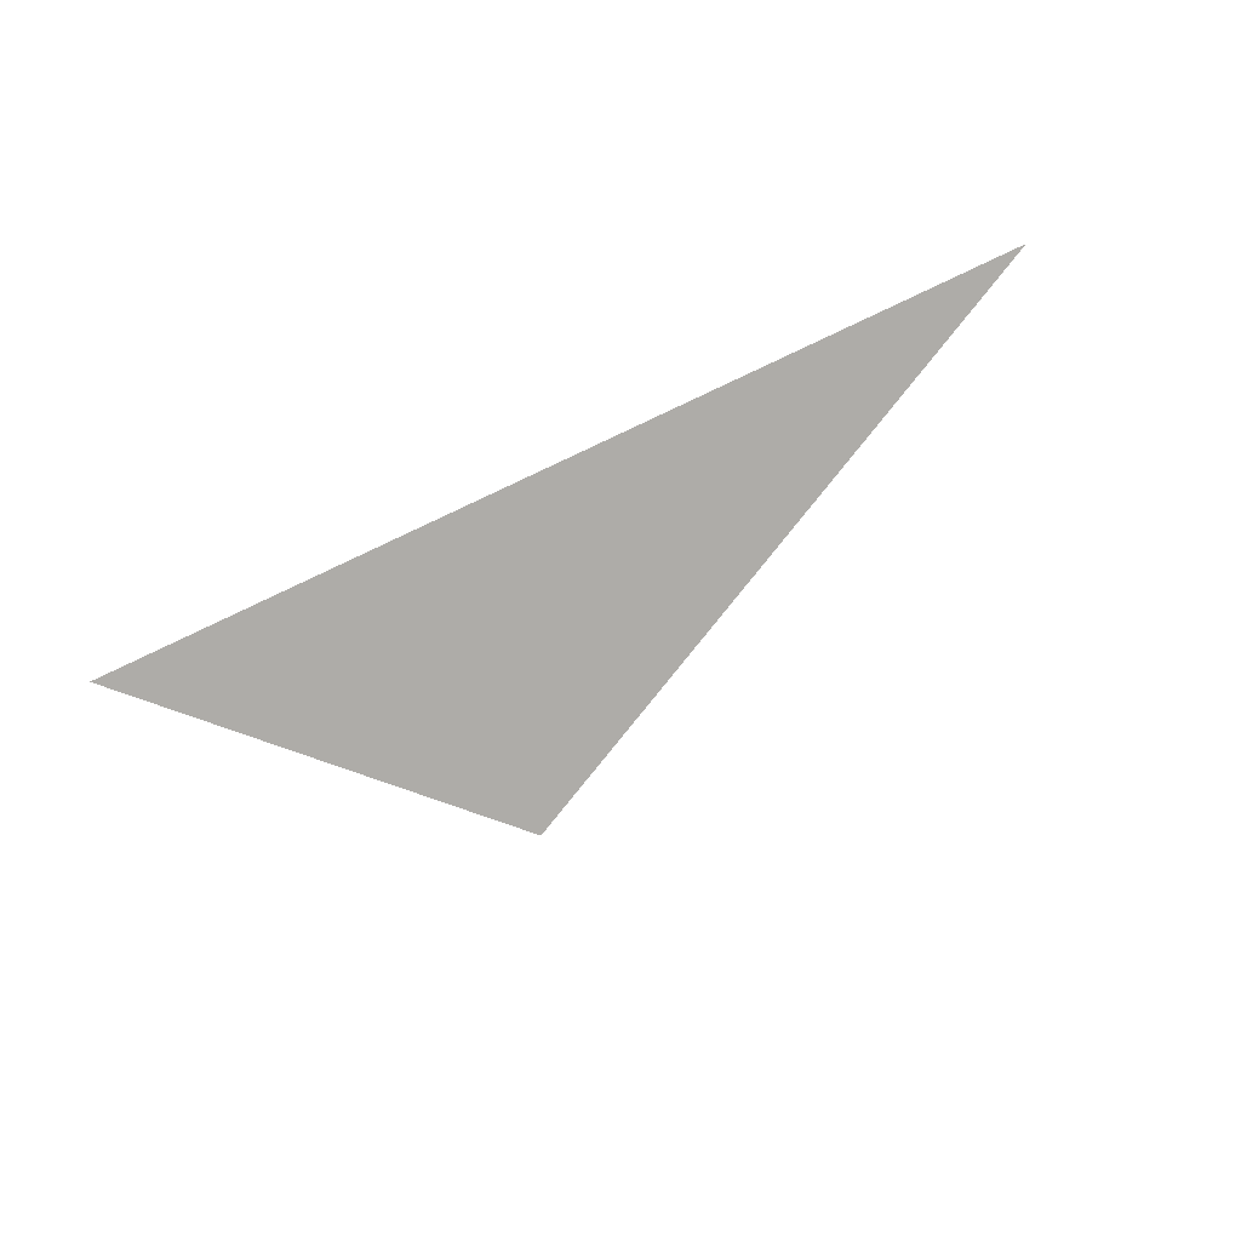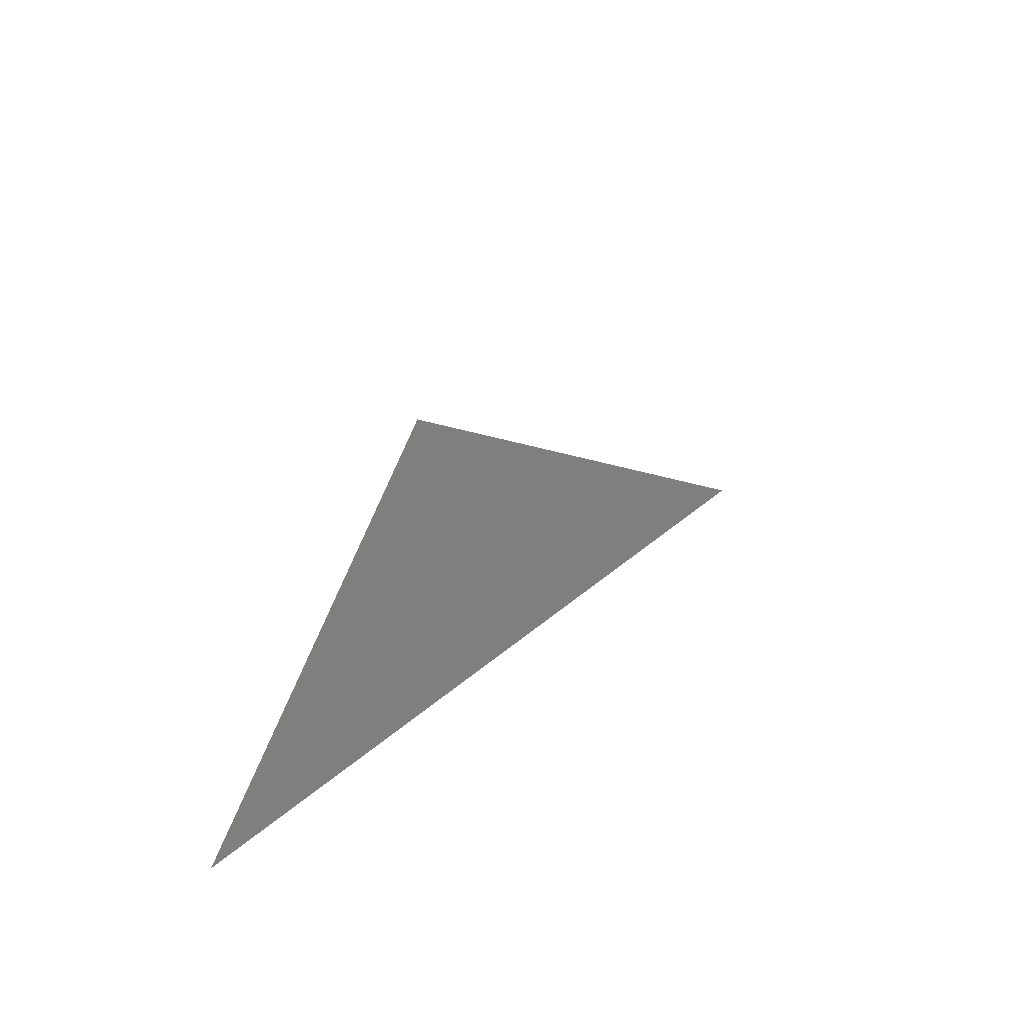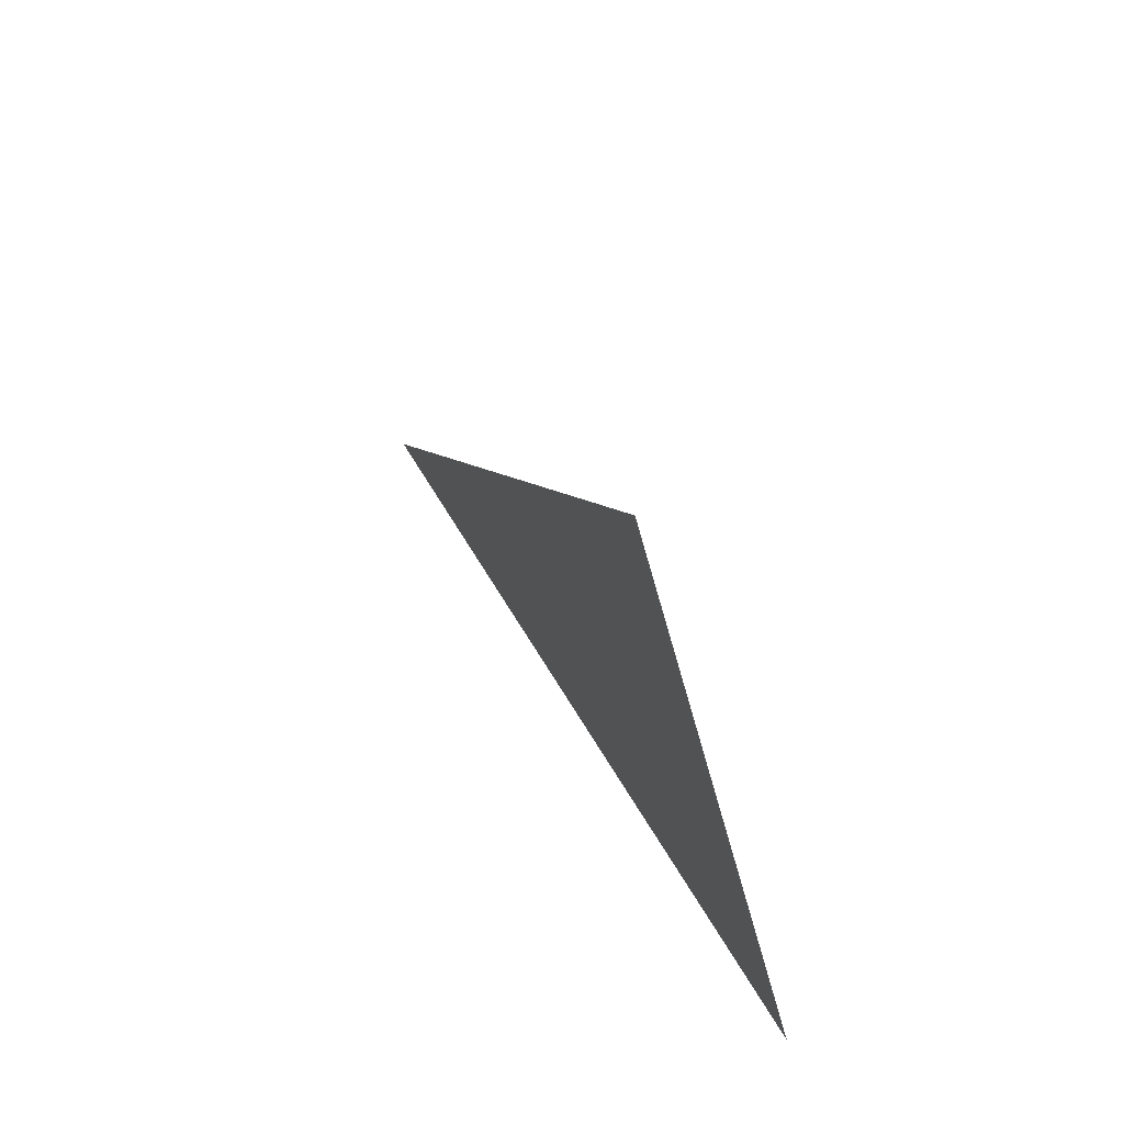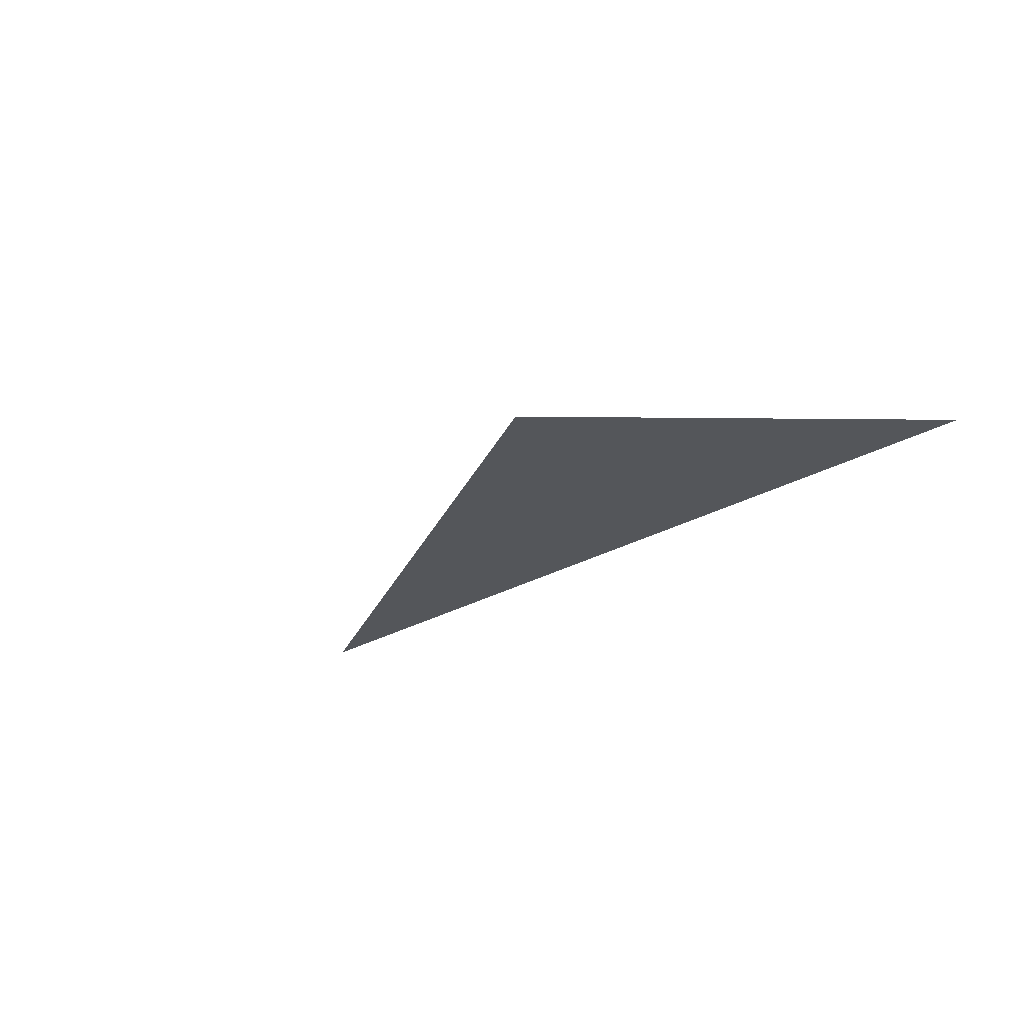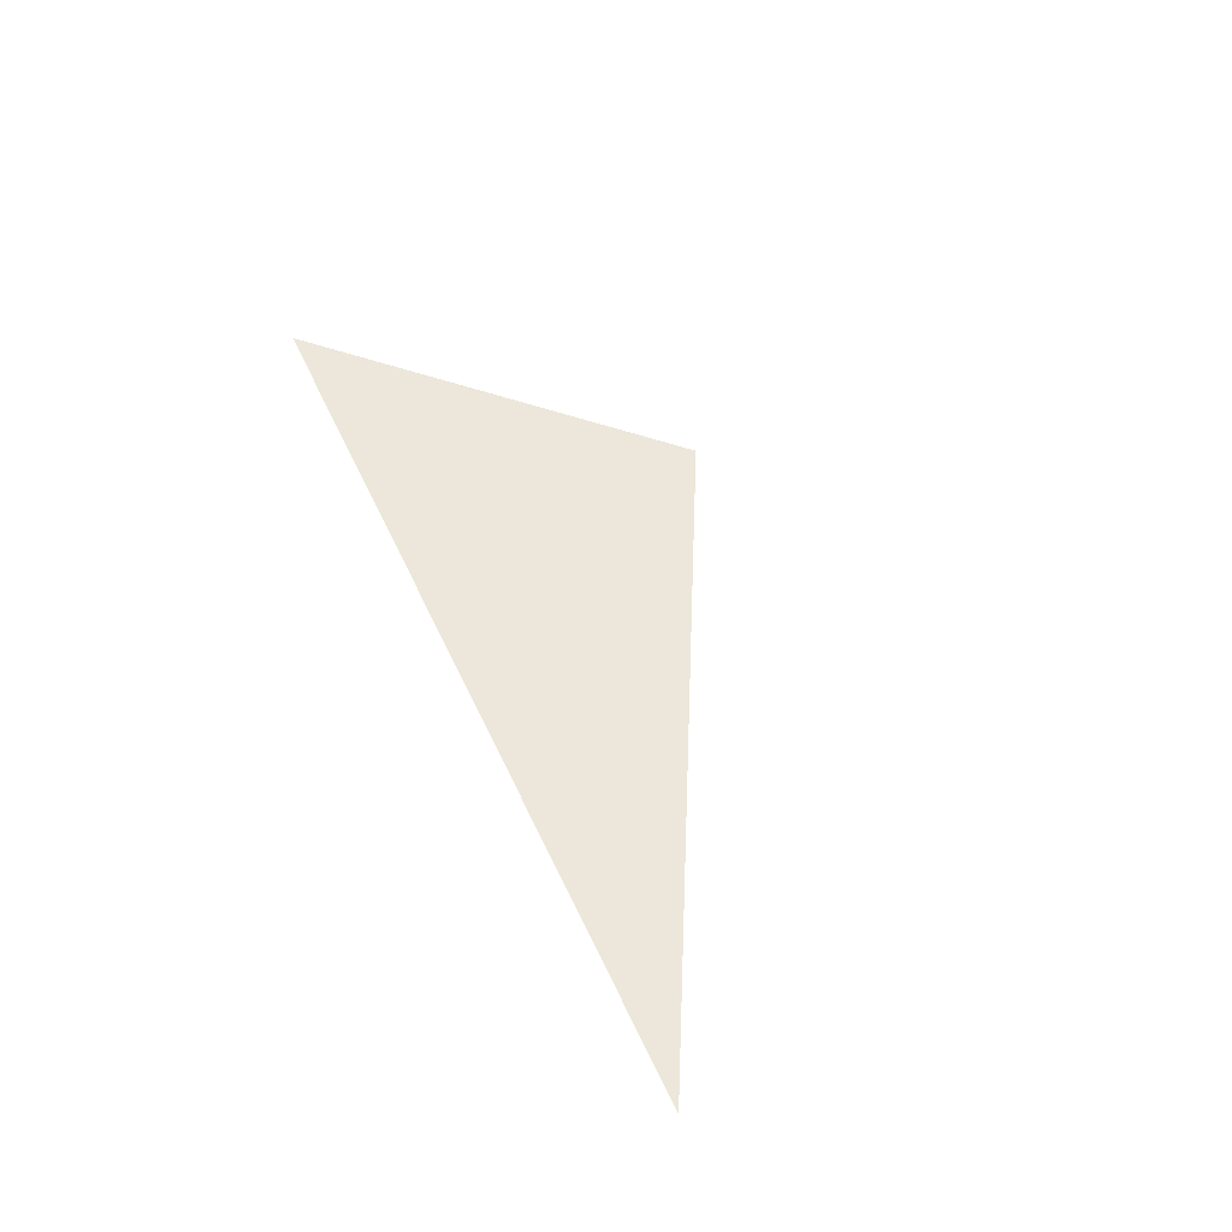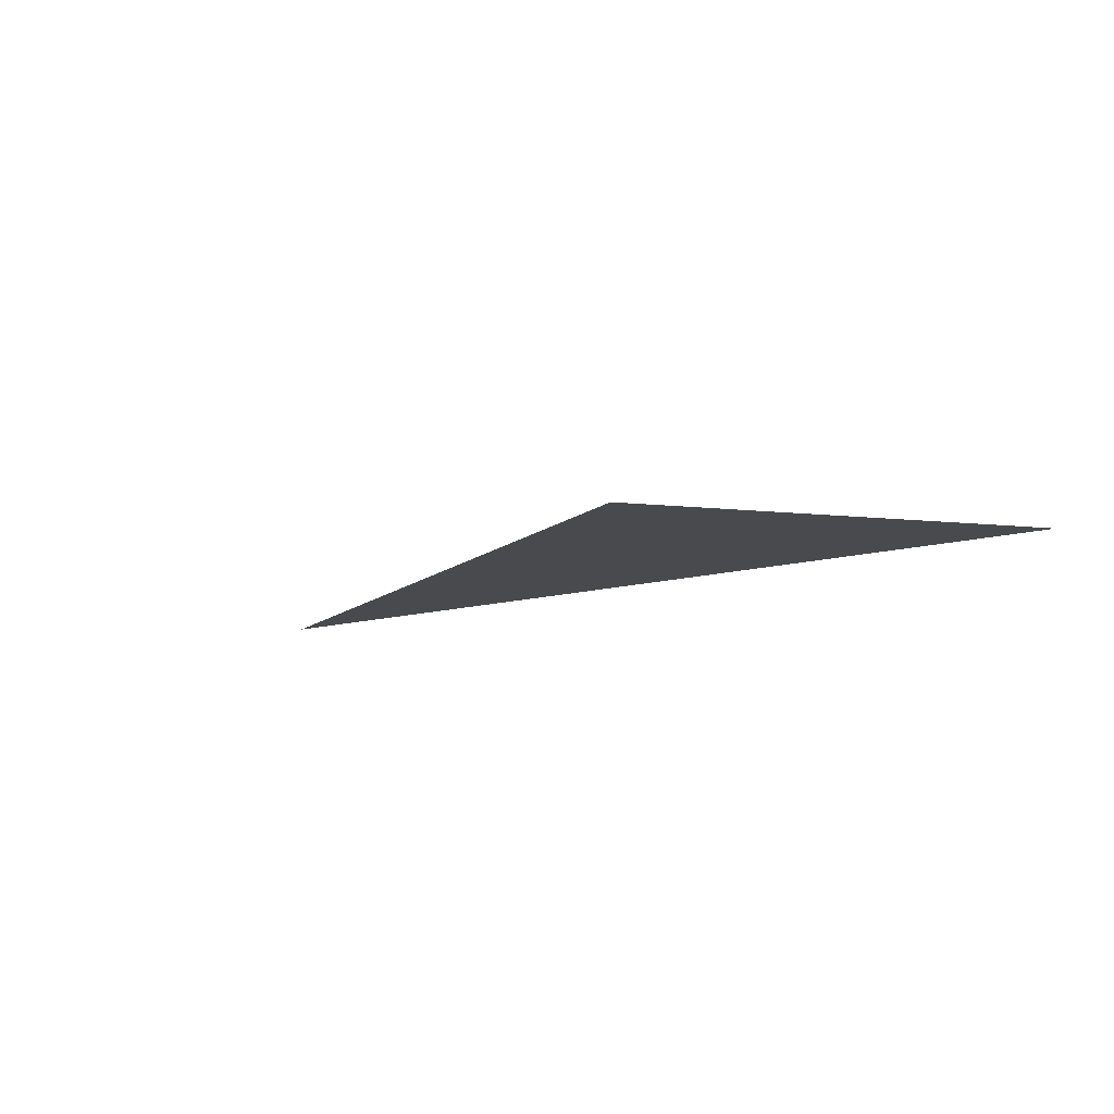
<metadata>
{"format":"obj","ext":"obj","renderer":"f3d","projection":"perspective","resolution":1024,"background":"white","views":[{"elev":-76.9,"azim":25.2,"up":"+Z"},{"elev":25.5,"azim":-56.2,"up":"+Y"},{"elev":36.9,"azim":-112.7,"up":"+Y"},{"elev":-25.5,"azim":-135.9,"up":"+Z"},{"elev":52.1,"azim":65.9,"up":"+Z"},{"elev":-13.4,"azim":-147.7,"up":"+Z"}]}
</metadata>
<code>
v 0 1 0
v 0.25 0.875 0
v -0.25 0.75 0
v 0.03125 0.6562 0
v 0.5 0.75 0
v 0.75 0.625 0
v -0.5 0.5 0
v -0.1875 0.4375 0
v 0.25 0.5 0
v 0.5417 0.4167 0
v 1 0.5 0
v 1.25 0.375 0
v -0.75 0.25 0
v -0.4062 0.2188 0
v 0 0.25 0
v 0.3333 0.2083 0
v 0.75 0.25 0
v 1.062 0.1875 0
v 1.5 0.25 0
v 1.75 0.125 0
v -1 0 0
v -0.625 0 0
v -0.25 0 0
v 0.125 0 0
v 0.5 0 0
v 0.875 0 0
v 1.25 0 0
v 1.625 0 0
v 2 0 0
f 1 3 4
f 2 4 5
f 28 20 19
f 27 19 18
f 26 18 17
f 25 17 16
f 24 16 15
f 23 15 14
f 22 14 13
f 3 7 8
f 4 8 9
f 5 9 10
f 6 10 11
f 18 12 11
f 17 11 10
f 16 10 9
f 15 9 8
f 14 8 7
f 7 13 14
f 8 14 15
f 9 15 16
f 10 16 17
f 11 17 18
f 12 18 19
f 10 6 5
f 9 5 4
f 8 4 3
f 13 21 22
f 14 22 23
f 15 23 24
f 16 24 25
f 17 25 26
f 18 26 27
f 19 27 28
f 20 28 29
f 4 2 1

</code>
